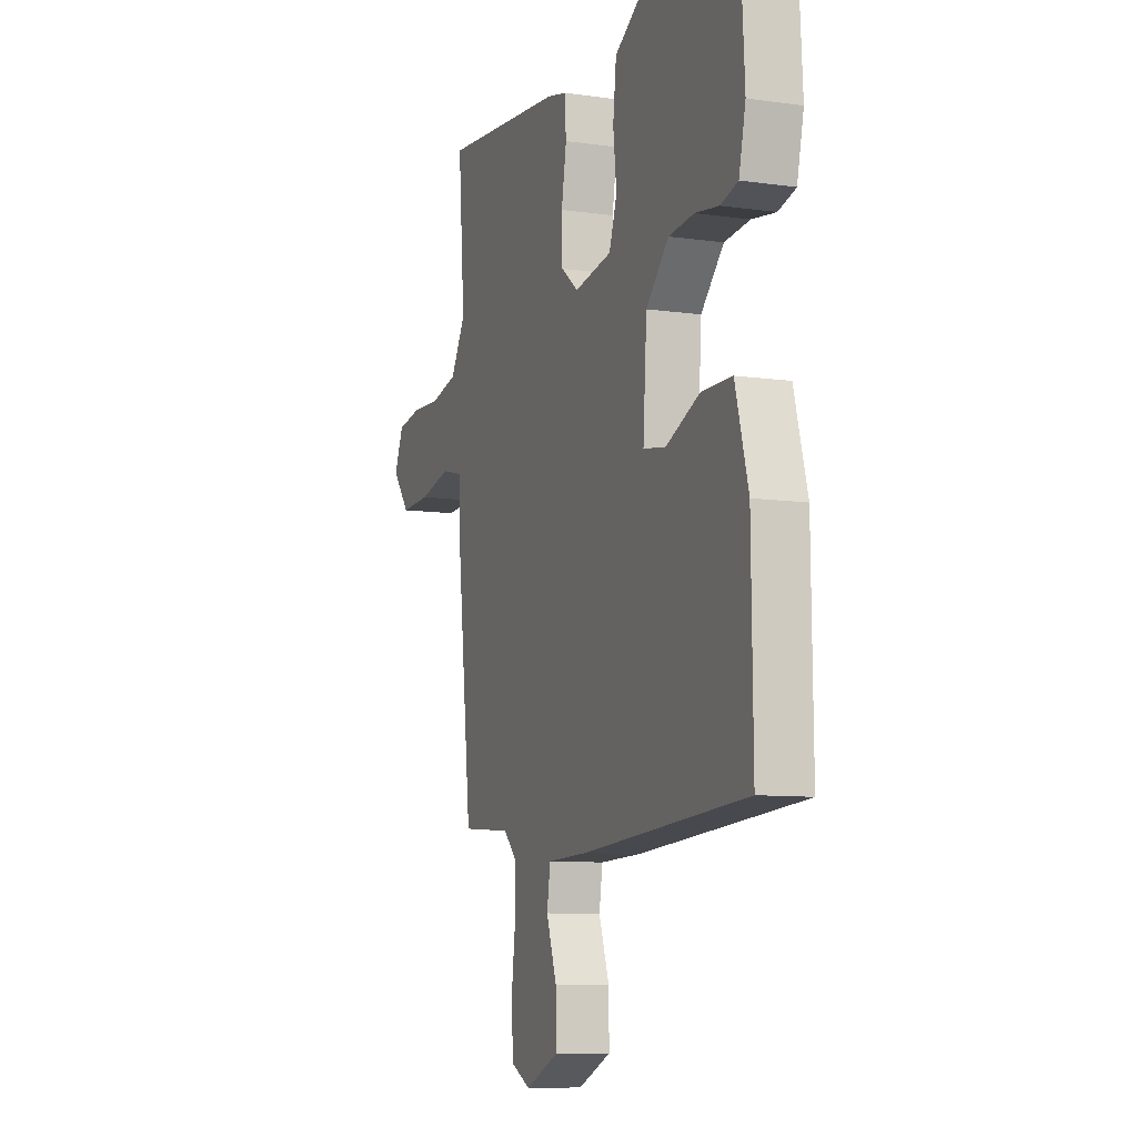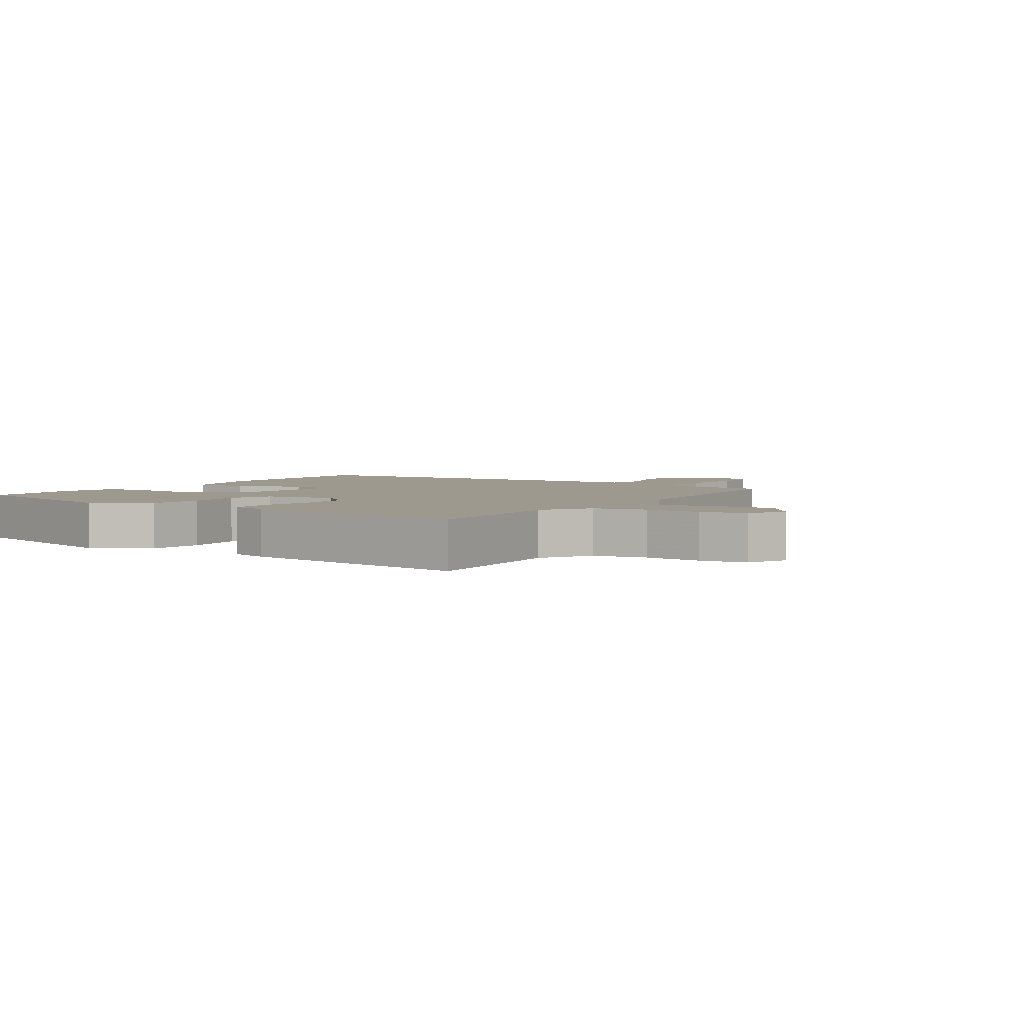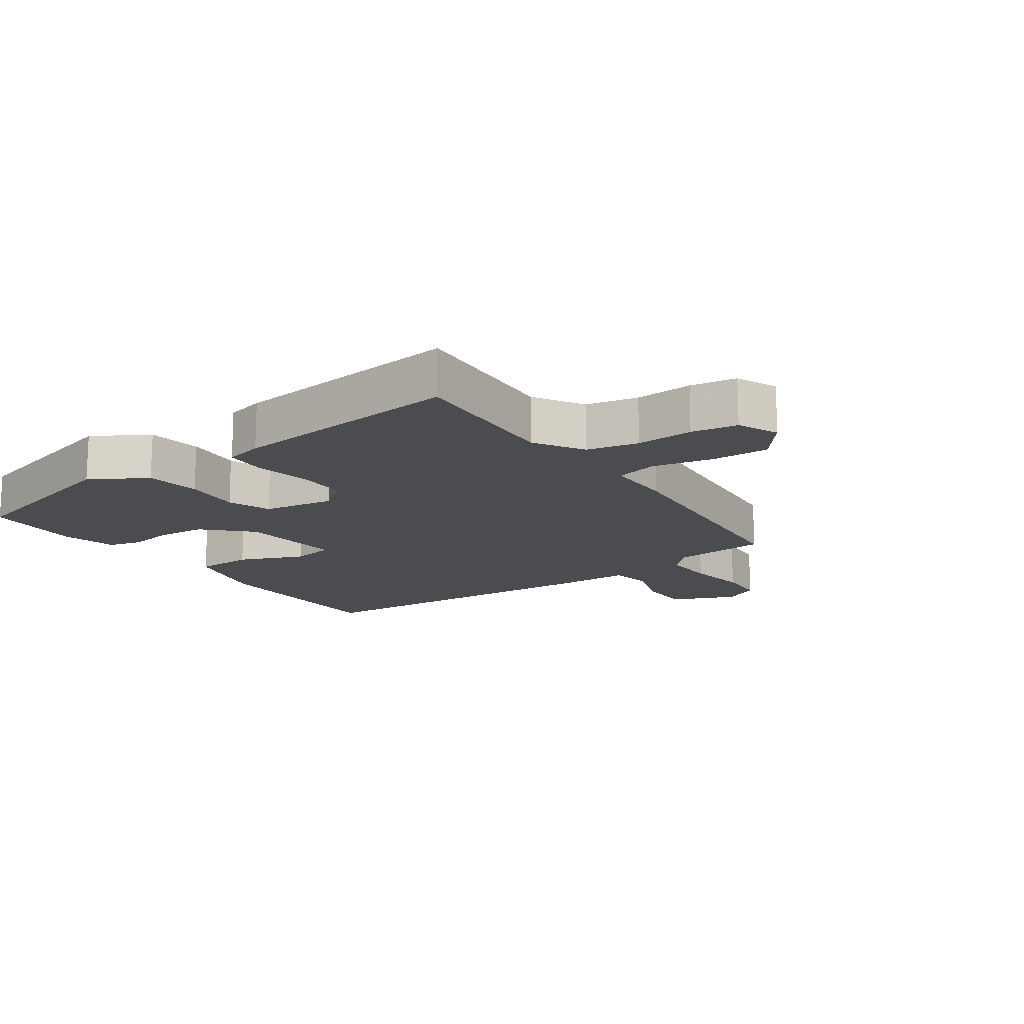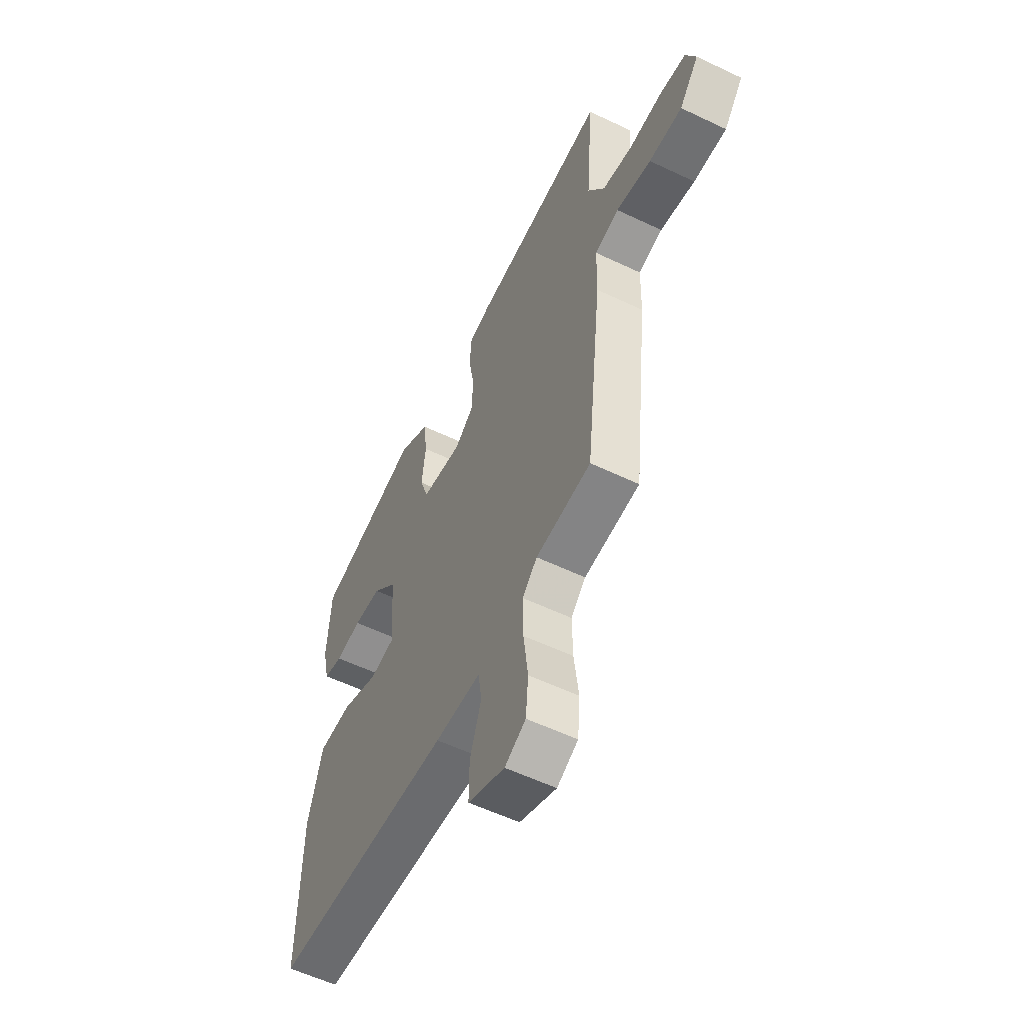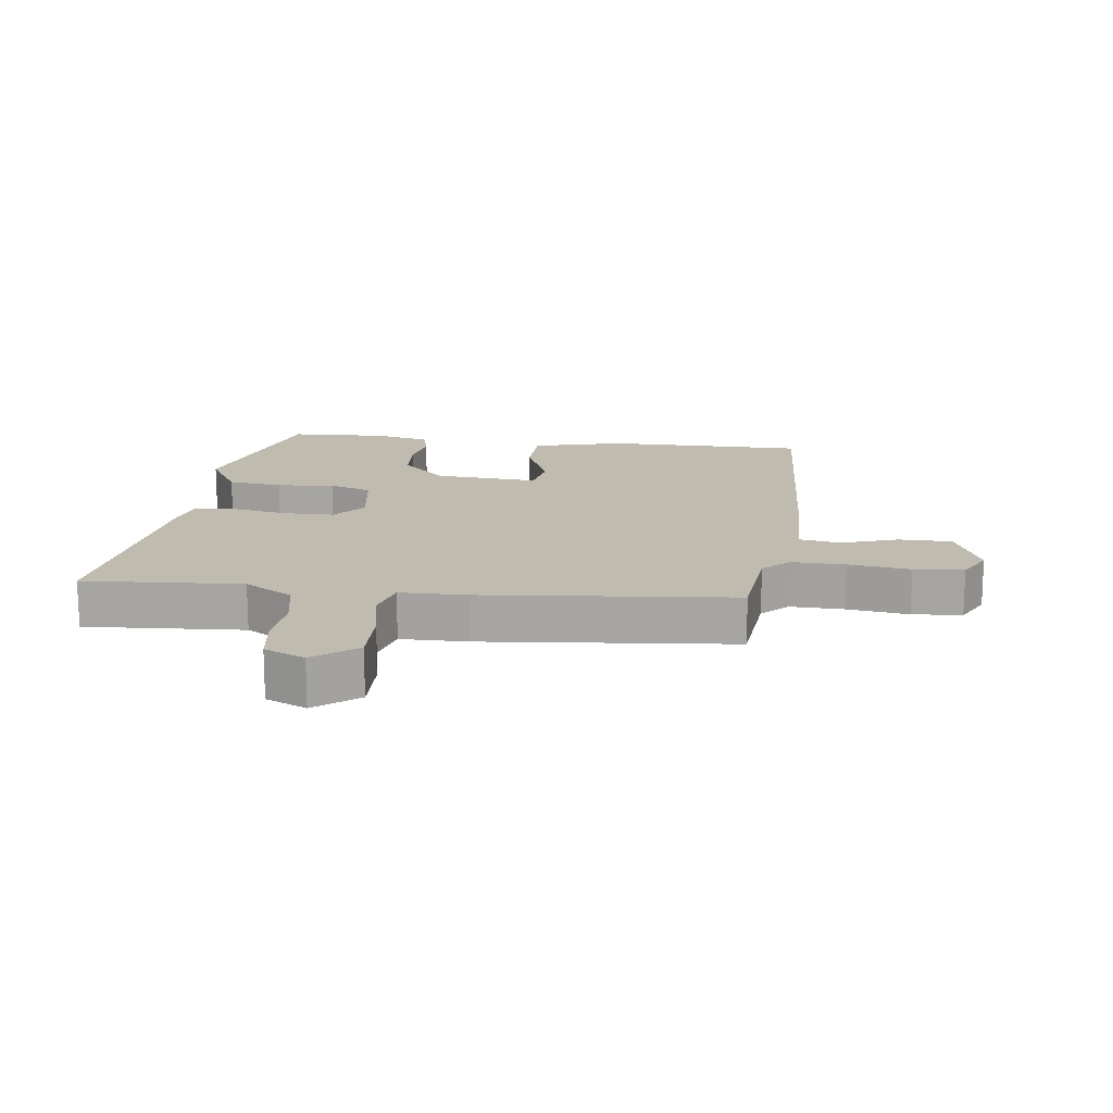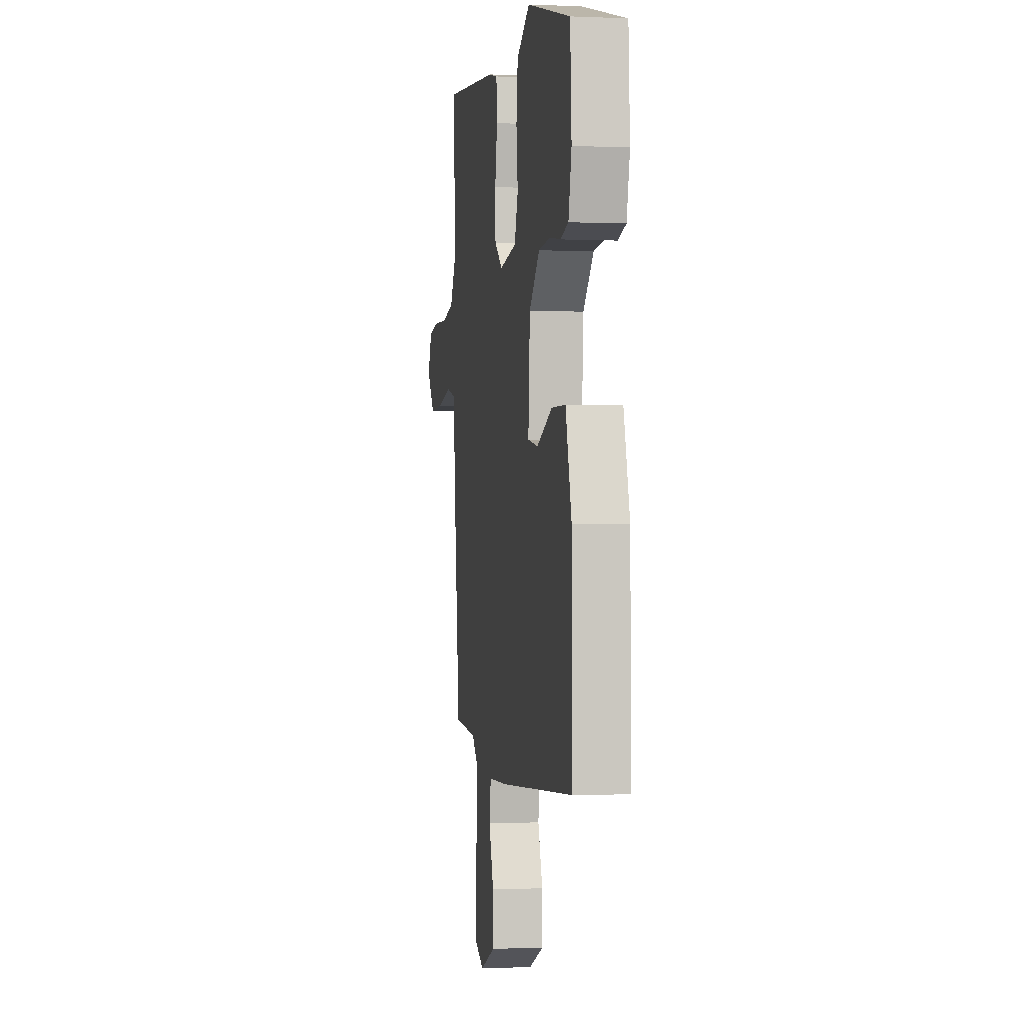
<metadata>
{"format":"obj","ext":"obj","renderer":"f3d","projection":"perspective","resolution":1024,"background":"white","views":[{"elev":-9.1,"azim":-110.7,"up":"+Z"},{"elev":3.5,"azim":34.6,"up":"+Y"},{"elev":-15.0,"azim":35.8,"up":"+Y"},{"elev":-57.2,"azim":63.6,"up":"+Z"},{"elev":16.0,"azim":98.1,"up":"+Y"},{"elev":-0.7,"azim":-99.4,"up":"+Z"}]}
</metadata>
<code>
v 0.439 0.07 -0.478
v 0.289 0.07 -0.49
v 0.249 0.07 -0.53
v 0.25 0.07 -0.614
v 0.262 0.07 -0.711
v 0.255 0.07 -0.789
v 0.198 0.07 -0.818
v 0.098 0.07 -0.774
v 0.099 0.07 -0.691
v 0.13 0.07 -0.602
v 0.12 0.07 -0.538
v -0.004 0.07 -0.534
v -0.495 0.07 -0.5
v -0.491 0.07 -0.184
v -0.452 0.07 -0.042
v -0.361 0.07 -0.041
v -0.26 0.07 -0.084
v -0.193 0.07 -0.073
v -0.204 0.07 0.092
v -0.272 0.07 0.162
v -0.348 0.07 0.169
v -0.419 0.07 0.158
v -0.471 0.07 0.172
v -0.491 0.07 0.259
v -0.482 0.07 0.413
v -0.196 0.07 0.488
v -0.11 0.07 0.435
v -0.1 0.07 0.349
v -0.11 0.07 0.259
v -0.087 0.07 0.191
v 0.025 0.07 0.172
v 0.077 0.07 0.213
v 0.079 0.07 0.291
v 0.064 0.07 0.378
v 0.069 0.07 0.444
v 0.129 0.07 0.458
v 0.495 0.07 0.494
v 0.475 0.07 0.245
v 0.52 0.07 0.168
v 0.601 0.07 0.15
v 0.691 0.07 0.154
v 0.763 0.07 0.142
v 0.79 0.07 0.078
v 0.737 0.07 0.012
v 0.647 0.07 0.016
v 0.552 0.07 0.037
v 0.486 0.07 0.021
v 0.483 0.07 -0.086
v 0.439 0 -0.478
v 0.289 0 -0.49
v 0.249 0 -0.53
v 0.25 0 -0.614
v 0.262 0 -0.711
v 0.255 0 -0.789
v 0.198 0 -0.818
v 0.098 0 -0.774
v 0.099 0 -0.691
v 0.13 0 -0.602
v 0.12 0 -0.538
v -0.004 0 -0.534
v -0.495 0 -0.5
v -0.491 0 -0.184
v -0.452 0 -0.042
v -0.361 0 -0.041
v -0.26 0 -0.084
v -0.193 0 -0.073
v -0.204 0 0.092
v -0.272 0 0.162
v -0.348 0 0.169
v -0.419 0 0.158
v -0.471 0 0.172
v -0.491 0 0.259
v -0.482 0 0.413
v -0.196 0 0.488
v -0.11 0 0.435
v -0.1 0 0.349
v -0.11 0 0.259
v -0.087 0 0.191
v 0.025 0 0.172
v 0.077 0 0.213
v 0.079 0 0.291
v 0.064 0 0.378
v 0.069 0 0.444
v 0.129 0 0.458
v 0.495 0 0.494
v 0.475 0 0.245
v 0.52 0 0.168
v 0.601 0 0.15
v 0.691 0 0.154
v 0.763 0 0.142
v 0.79 0 0.078
v 0.737 0 0.012
v 0.647 0 0.016
v 0.552 0 0.037
v 0.486 0 0.021
v 0.483 0 -0.086
f 47 48 1 2
f 44 45 46
f 43 44 46
f 42 43 46
f 41 42 46
f 40 41 46
f 39 40 46 47
f 47 2 3
f 39 47 3
f 38 39 3
f 37 38 3
f 36 37 3
f 35 36 3
f 34 35 3
f 33 34 3
f 27 28 29
f 26 27 29
f 25 26 29
f 24 25 29
f 23 24 29
f 22 23 29
f 21 22 29
f 20 21 29 30
f 19 20 30 31
f 15 16 17
f 14 15 17
f 13 14 17
f 12 13 17
f 11 12 17
f 11 17 18
f 8 9 10
f 7 8 10
f 6 7 10
f 5 6 10
f 4 5 10
f 4 10 11
f 3 4 11
f 33 3 11
f 32 33 11
f 11 18 19 31
f 11 31 32
f 50 49 96 95
f 94 93 92
f 94 92 91
f 94 91 90
f 94 90 89
f 94 89 88
f 95 94 88 87
f 51 50 95
f 51 95 87
f 51 87 86
f 51 86 85
f 51 85 84
f 51 84 83
f 51 83 82
f 51 82 81
f 77 76 75
f 77 75 74
f 77 74 73
f 77 73 72
f 77 72 71
f 77 71 70
f 77 70 69
f 78 77 69 68
f 79 78 68 67
f 65 64 63
f 65 63 62
f 65 62 61
f 65 61 60
f 65 60 59
f 66 65 59
f 58 57 56
f 58 56 55
f 58 55 54
f 58 54 53
f 58 53 52
f 59 58 52
f 59 52 51
f 59 51 81
f 59 81 80
f 79 67 66 59
f 80 79 59
f 1 49 50 2
f 2 50 51 3
f 3 51 52 4
f 4 52 53 5
f 5 53 54 6
f 6 54 55 7
f 7 55 56 8
f 8 56 57 9
f 9 57 58 10
f 10 58 59 11
f 11 59 60 12
f 12 60 61 13
f 13 61 62 14
f 14 62 63 15
f 15 63 64 16
f 16 64 65 17
f 17 65 66 18
f 18 66 67 19
f 19 67 68 20
f 20 68 69 21
f 21 69 70 22
f 22 70 71 23
f 23 71 72 24
f 24 72 73 25
f 25 73 74 26
f 26 74 75 27
f 27 75 76 28
f 28 76 77 29
f 29 77 78 30
f 30 78 79 31
f 31 79 80 32
f 32 80 81 33
f 33 81 82 34
f 34 82 83 35
f 35 83 84 36
f 36 84 85 37
f 37 85 86 38
f 38 86 87 39
f 39 87 88 40
f 40 88 89 41
f 41 89 90 42
f 42 90 91 43
f 43 91 92 44
f 44 92 93 45
f 45 93 94 46
f 46 94 95 47
f 47 95 96 48
f 48 96 49 1

</code>
